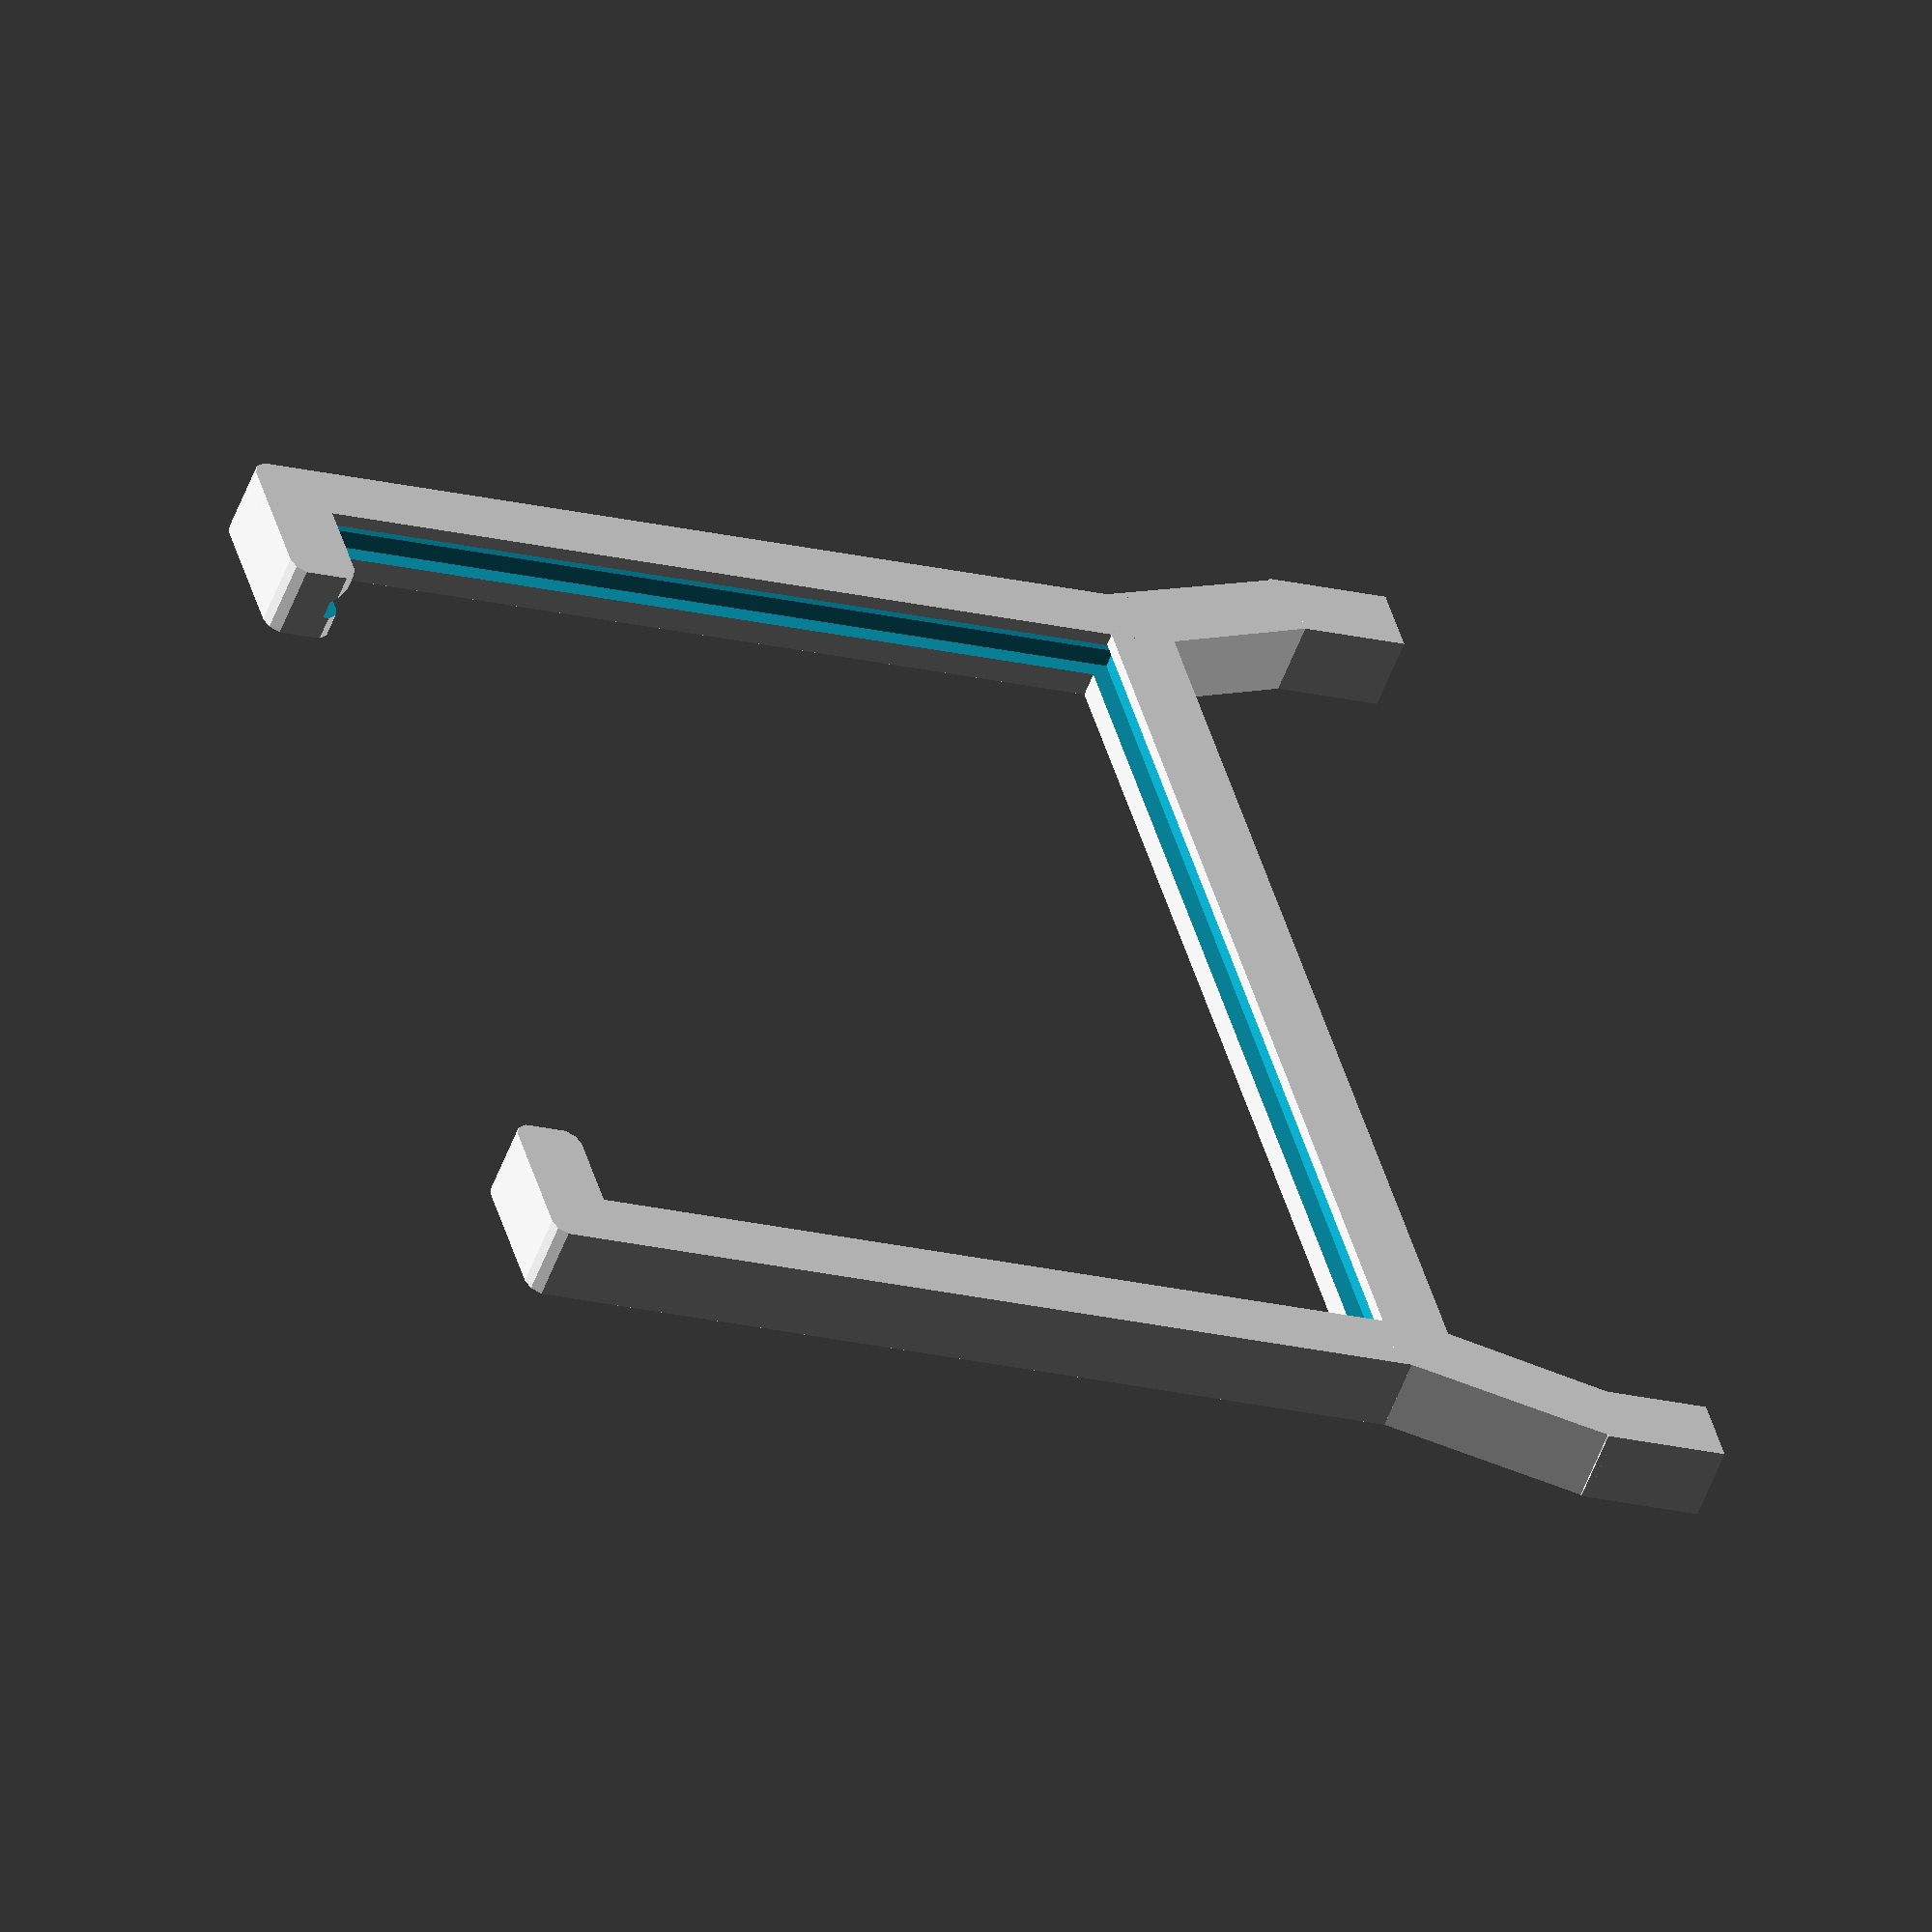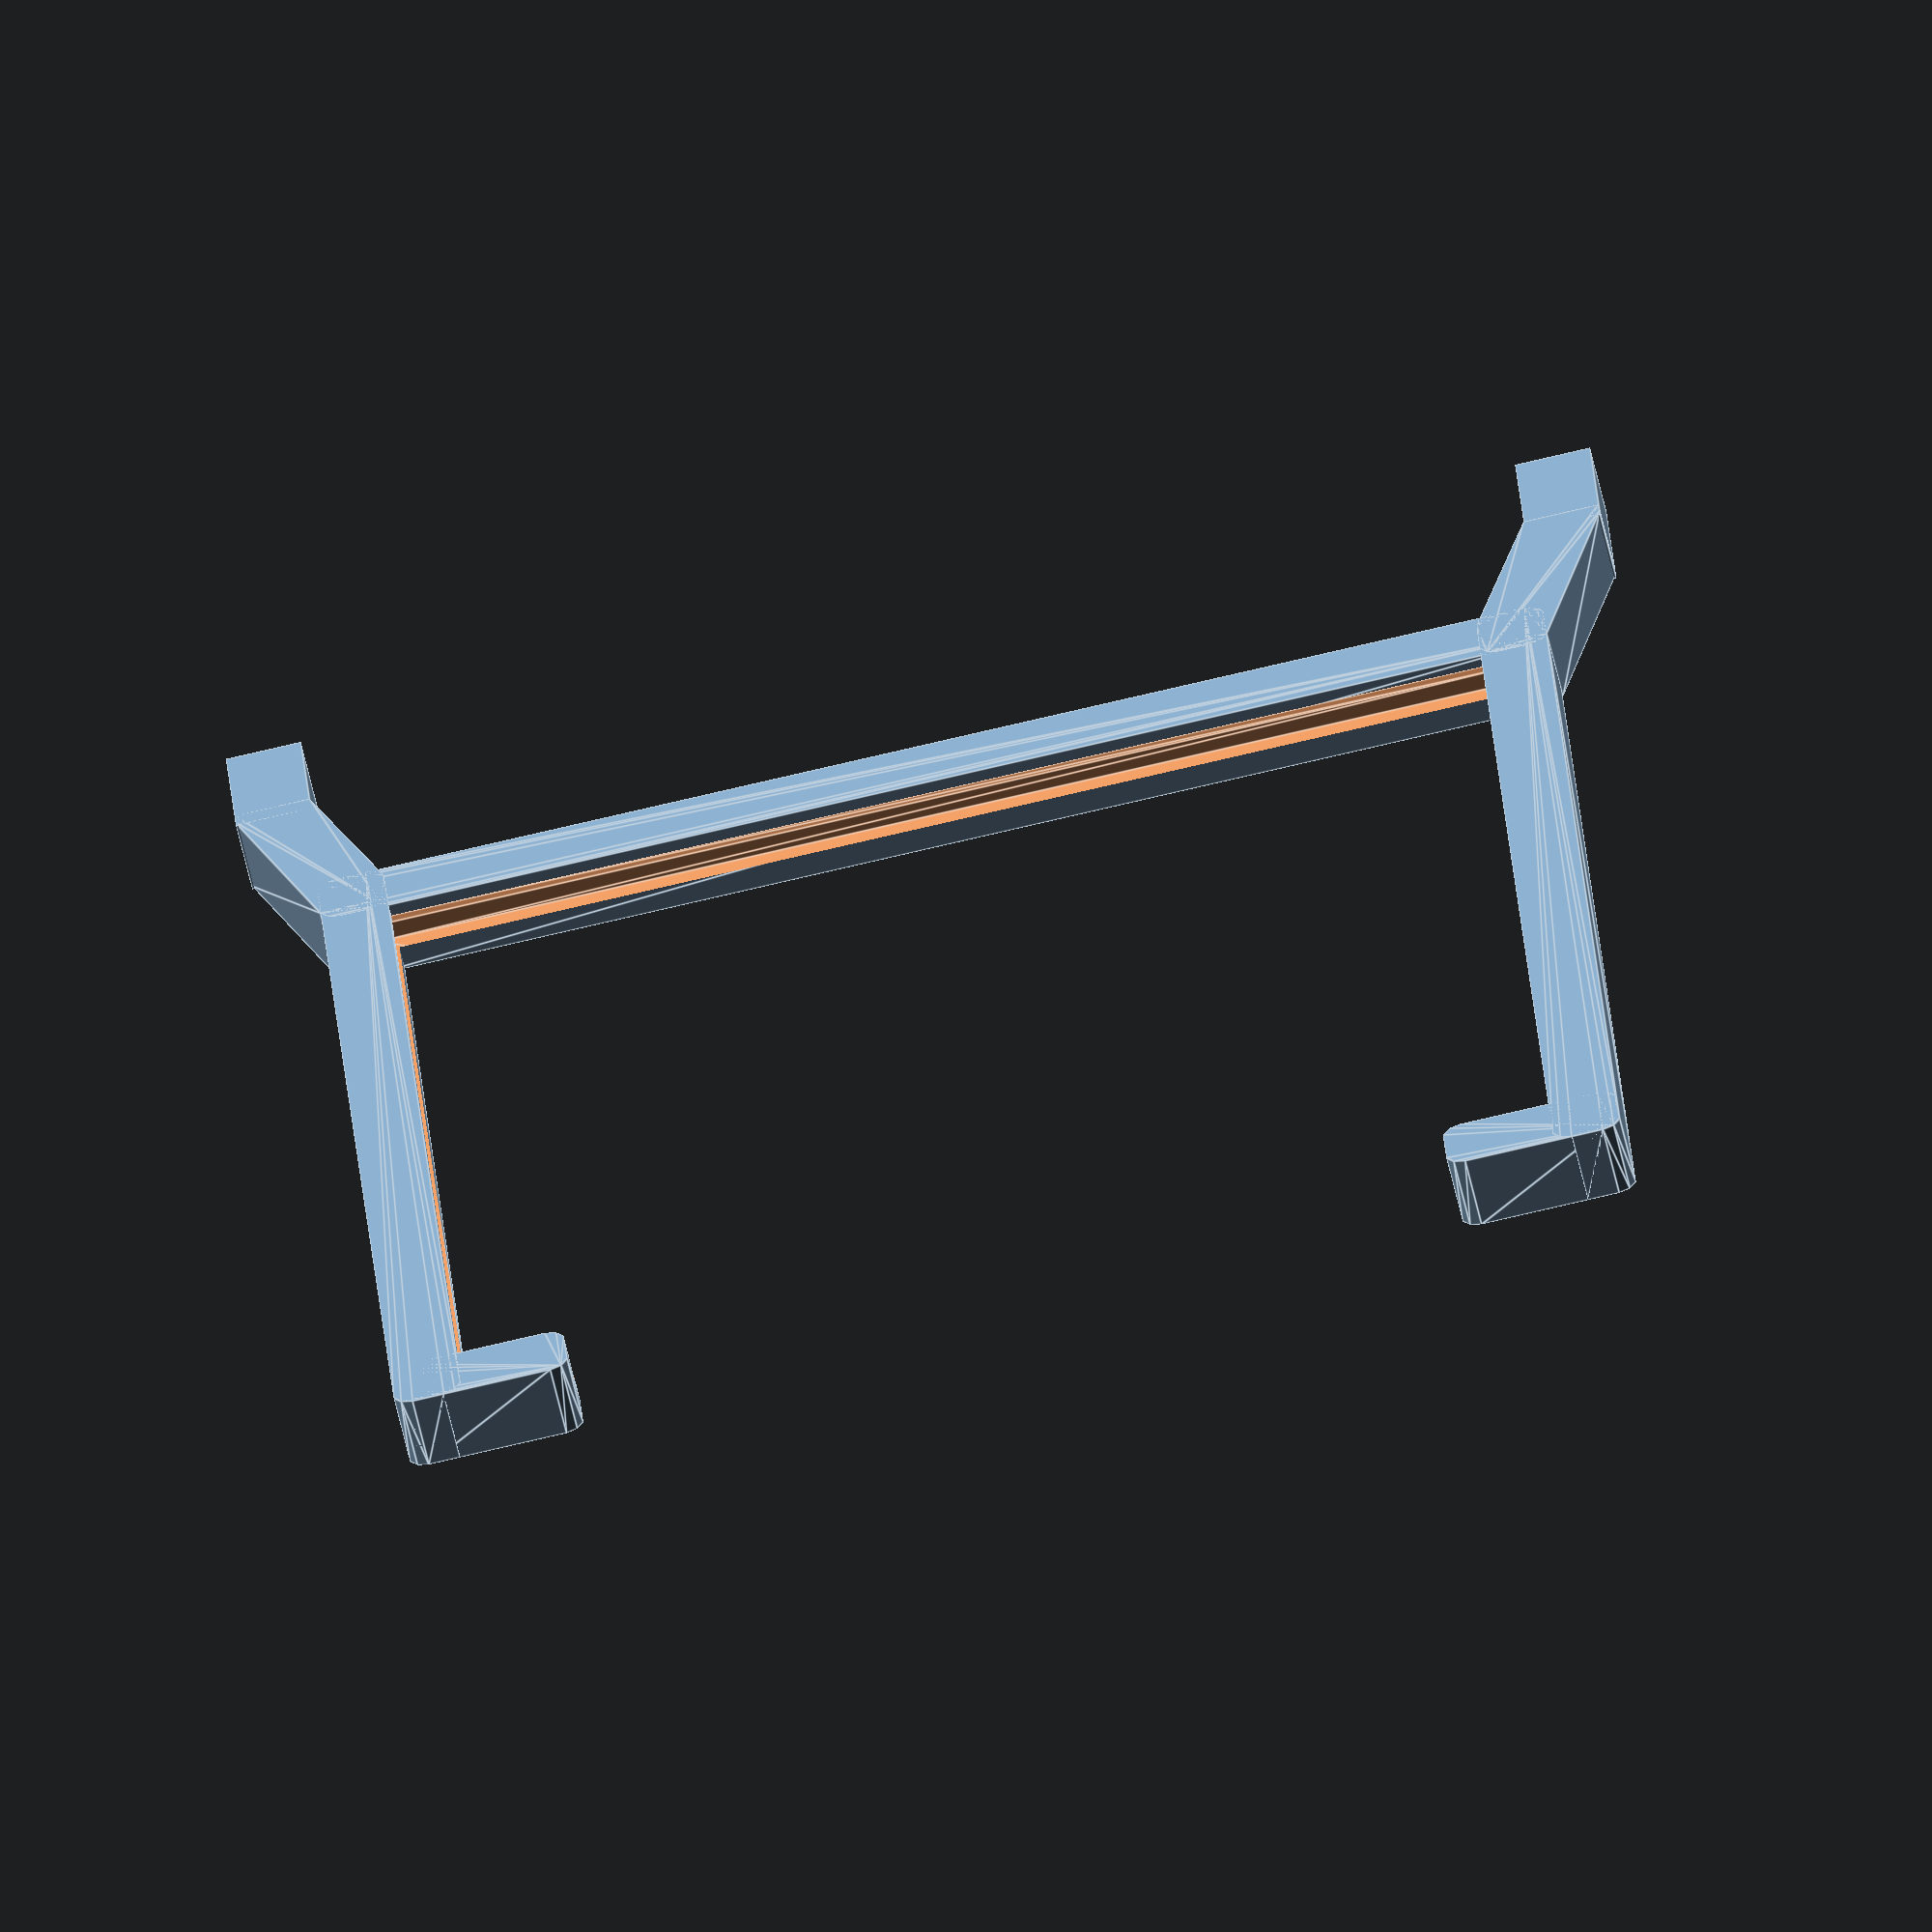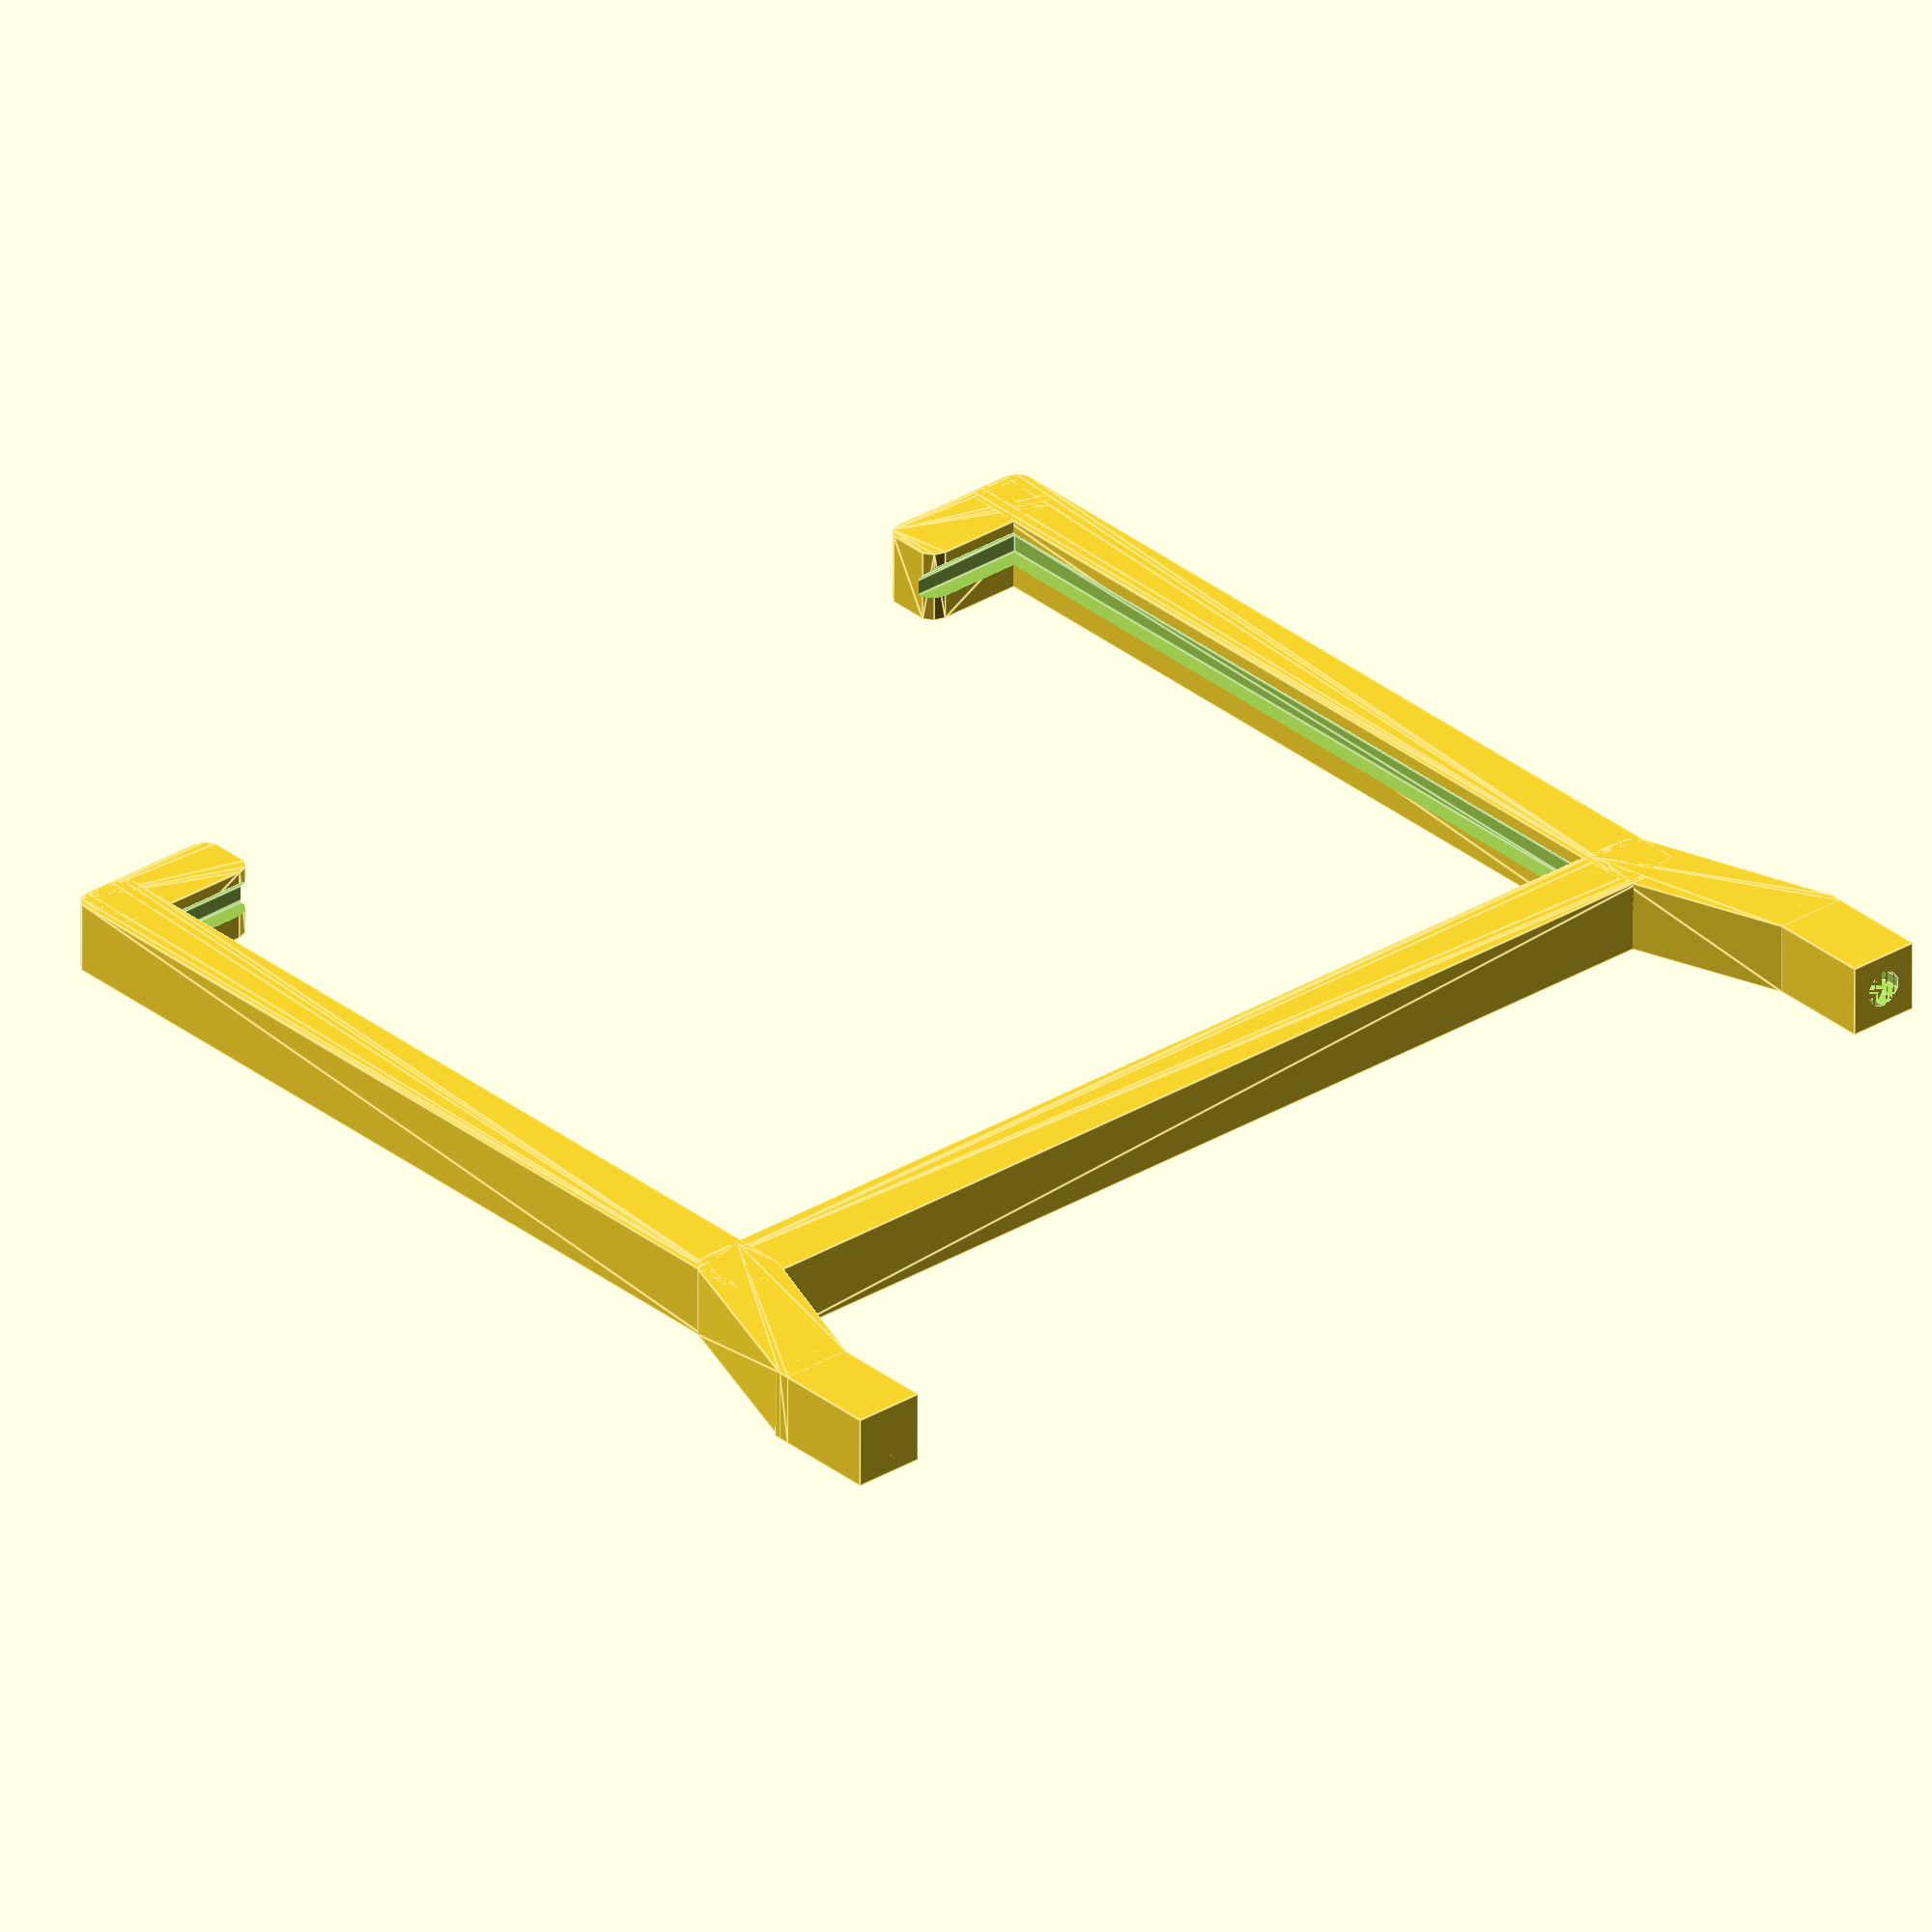
<openscad>
// first stab at a generalized pcb holder for modular synths
// 3-clause BSD, jef@slechte.info, 2020

pcb_t = 1.5;
pcb_h = 90.1;
pcb_d = 70.1;

bolt_r = 3.1/2;
front_plate_bolt_distance = 103;
front_plate_mount_block_s = 6;
front_plate_mount_block_d = 10;

plate_pcb_offset = 20;

rounded_corners_r = 1.5;

latch = 10;

lip_w = 1.5;
rail_w = 4;

lip_t = lip_w;
bottom_t = 2;
top_t = 1;

$fn = 10;
/*
 *   +---------------+  \
 *   |               |   ) top_t
 *   |               |  /
 *   |              /   \
 *   |            /      ) lip_t
 *   |          /       /
 *   |         |        \
 *   |         |         ) pcb_t
 *   |         |        /
 *   |         +-----+  \
 *   |               |   ) bottom_t
 *   +---------------+  /
 *    \        /\    /
 *      rail_w  lip_w
*/
 
module pcb_cutout() {
    lip_d = pcb_d - (2*lip_w);
    lip_h = pcb_h - (2*lip_w);
	
	translate([0, 0, bottom_t + (pcb_t/2)]) {
		hull() {
			cube([pcb_d, pcb_h, pcb_t], center=true);    
			translate([0, 0, pcb_t])
				cube([lip_d, lip_h, lip_t], center=true);
		}
	}
}

module rounded_cube(coords) {
	r = rounded_corners_r;
	hull() {
		for (a = [ -1, 1 ]) {
			for (b = [ -1, 1 ]) {
				translate([a*(coords[0]/2-r), b*(coords[1]/2-r), 0])
					cylinder(r=r, h=coords[2], center=true);
			}
		}
	}
}
module rails() {
    total_t = bottom_t + pcb_t + lip_t + top_t;
    total_w = rail_w + lip_w;
    total_pcb_d = pcb_d;
    total_pcb_h = pcb_h;// + 2*latch;
	// a nudge is defined as the difference between the
	// half of a rail and the lip insection in the rail
	a_nudge = total_w/2 - lip_w;
	
	// everything up so our bottom edge is on the XY plane
	if (0) {
    translate([0, 0, total_t/2]) {
        // front
		front_length = pcb_h + rail_w*2;
        translate([-(pcb_d/2+a_nudge), 0, 0])
			rounded_cube([total_w, front_length, total_t]);
        
        // back
		back_length = latch + rail_w;
        translate([+(pcb_d/2+a_nudge), 0, 0])
			translate([0, +(pcb_h/2-(back_length)/2+rail_w), 0])
				rounded_cube([total_w, back_length, total_t]);
        
        // bottom
		bottom_length = latch + rail_w;
        translate([-(pcb_d/2-(bottom_length)/2+rail_w), -(pcb_h/2+a_nudge), 0])
			rounded_cube([bottom_length, total_w, total_t]);
    
        // top
		top_length = pcb_d + rail_w*2; //latch + rail_w;
		translate([0, (pcb_h/2+a_nudge), 0])
			rounded_cube([top_length, total_w, total_t]);
		
    }
	} else {
    translate([0, 0, total_t/2]) {
        // front
		front_length = pcb_h + rail_w*2;
        translate([-(pcb_d/2+a_nudge), 0, 0])
			rounded_cube([total_w, front_length, total_t]);
        
        // back top
		back_length = latch + rail_w;
        translate([+(pcb_d/2+a_nudge), 0, 0])
			translate([0, +(pcb_h/2-(back_length)/2+rail_w), 0])
				rounded_cube([total_w, back_length, total_t]);
		// back bottom
        translate([+(pcb_d/2+a_nudge), 0, 0])
			translate([0, -(pcb_h/2-(back_length)/2+rail_w), 0])
				rounded_cube([total_w, back_length, total_t]);   
		
        // bottom
		bottom_length = pcb_d + rail_w*2;
        translate([0, -(pcb_h/2+a_nudge), 0])
			rounded_cube([bottom_length, total_w, total_t]);
    
        // top
		top_length = pcb_d + rail_w*2; //latch + rail_w;
		translate([0, (pcb_h/2+a_nudge), 0])
			rounded_cube([top_length, total_w, total_t]);
	}
    }	
}
module rails_top() {
    total_t = bottom_t + pcb_t + lip_t + top_t;
    total_w = rail_w + lip_w;
    total_pcb_d = pcb_d;
    total_pcb_h = pcb_h;// + 2*latch;
	// a nudge is defined as the difference between the
	// half of a rail and the lip insection in the rail
	a_nudge = total_w/2 - lip_w;
	
	// everything up so our bottom edge is on the XY plane
    translate([0, 0, total_t/2]) {
		translate([-(pcb_d/2+a_nudge), -(pcb_h/2+a_nudge), 0])
			rounded_cube([total_w, total_w, total_t]);
    }
}
module rails_bottom() {
    total_t = bottom_t + pcb_t + lip_t + top_t;
    total_w = rail_w + lip_w;
    total_pcb_d = pcb_d;
    total_pcb_h = pcb_h;// + 2*latch;
	// a nudge is defined as the difference between the
	// half of a rail and the lip insection in the rail
	a_nudge = total_w/2 - lip_w;
	
	// everything up so our bottom edge is on the XY plane
    translate([0, 0, total_t/2]) {
		translate([-(pcb_d/2+a_nudge), +(pcb_h/2+a_nudge), 0])
			rounded_cube([total_w, total_w, total_t]);
    }
} 
module front_plate_mounting() {

	block_s = front_plate_mount_block_s;
	block_d = front_plate_mount_block_d;

	translate([
	 -(pcb_d/2 + plate_pcb_offset),
	 0,
	 block_s/2])
	 
	rotate([0, 90, 0])
	for (side = [-1, 1]) {
		translate([0, front_plate_bolt_distance/2*side, 0])
			difference() {
				cube([block_s, block_s, block_d], center=true);
				cylinder(r=bolt_r, h=block_d, center=true);
			}
	}
	 
}
module front_plate_mounting_slice_top() {

	block_s = front_plate_mount_block_s;
	block_d = front_plate_mount_block_d;
	slice_d = 1;

	translate([
	 -(pcb_d/2 + plate_pcb_offset),
	 0,
	 block_s/2])
	 
	rotate([0, 90, 0]) {
		side = -1;
		translate([0, front_plate_bolt_distance/2*side,
			(block_d/2-slice_d/1)])
			cube([block_s, block_s, slice_d], center=true);
	}
	 
 }
module front_plate_mounting_slice_bottom() {

	block_s = front_plate_mount_block_s;
	block_d = front_plate_mount_block_d;
	slice_d = 1;

	translate([
	 -(pcb_d/2 + plate_pcb_offset),
	 0,
	 block_s/2])
	 
	rotate([0, 90, 0]) {
		side = 1;
		translate([0, front_plate_bolt_distance/2*side,
			(block_d/2-slice_d/1)])
			cube([block_s, block_s, slice_d], center=true);
	}
	 
 }
difference() {
	union() {
		rails();
		front_plate_mounting();
		hull() {
			rails_top();
			front_plate_mounting_slice_top();
		}
		hull() {
			rails_bottom();
			front_plate_mounting_slice_bottom();
		}
	}
	pcb_cutout();
}

</openscad>
<views>
elev=236.3 azim=345.0 roll=200.7 proj=o view=solid
elev=237.6 azim=265.4 roll=167.7 proj=o view=edges
elev=58.8 azim=228.7 roll=359.9 proj=o view=edges
</views>
